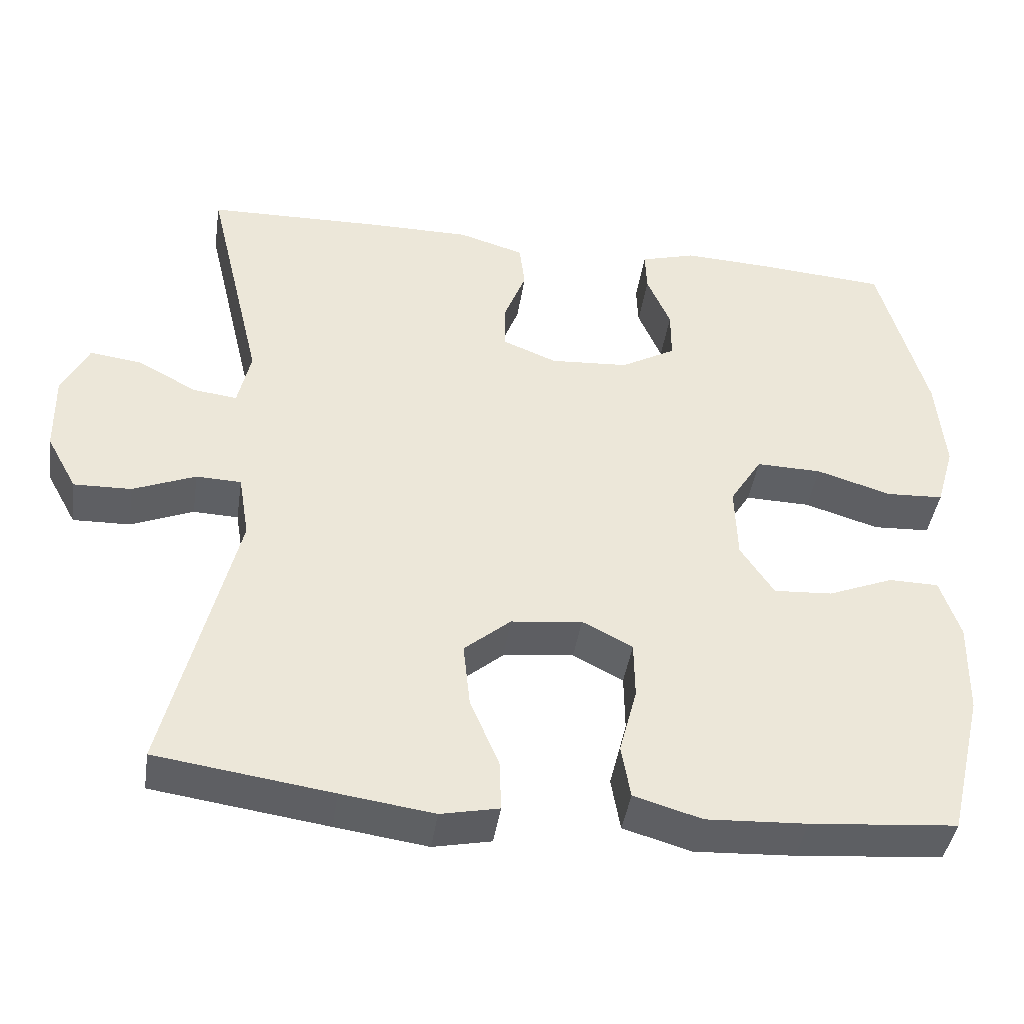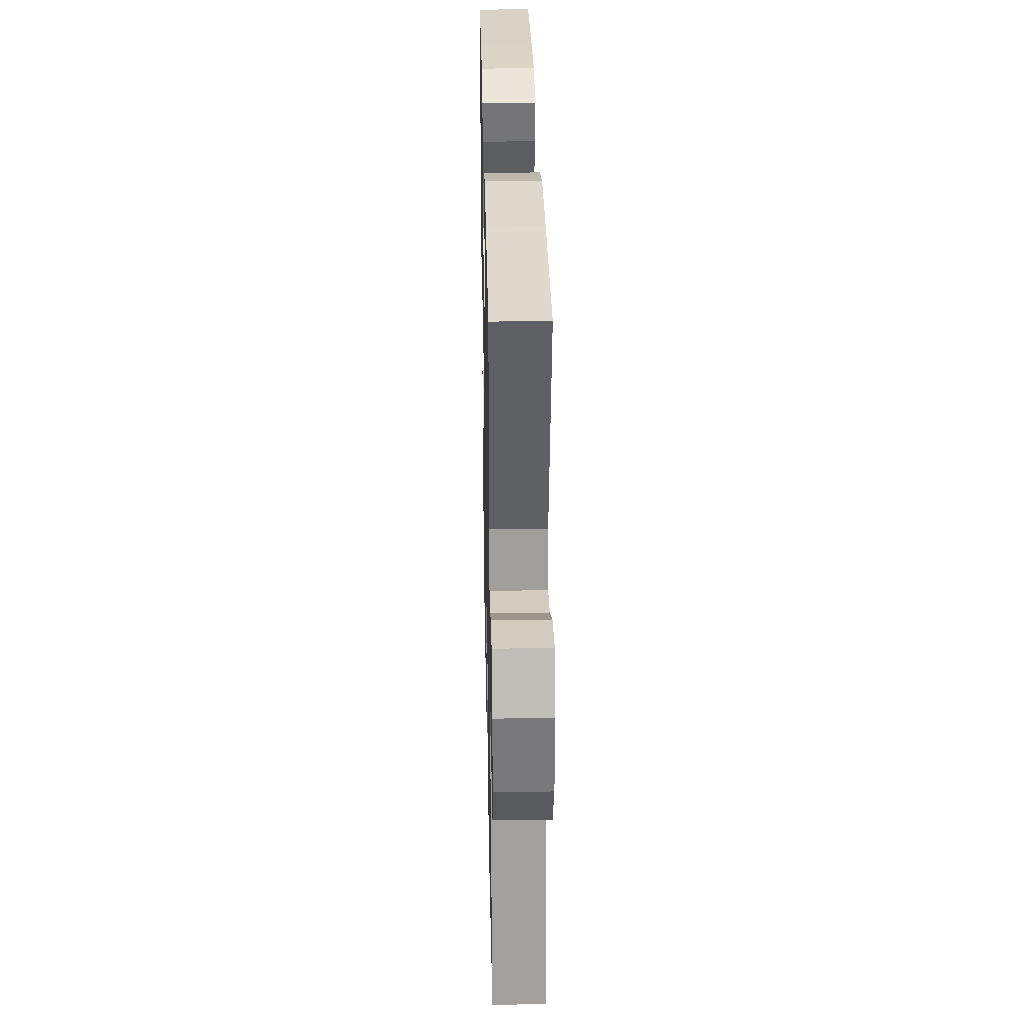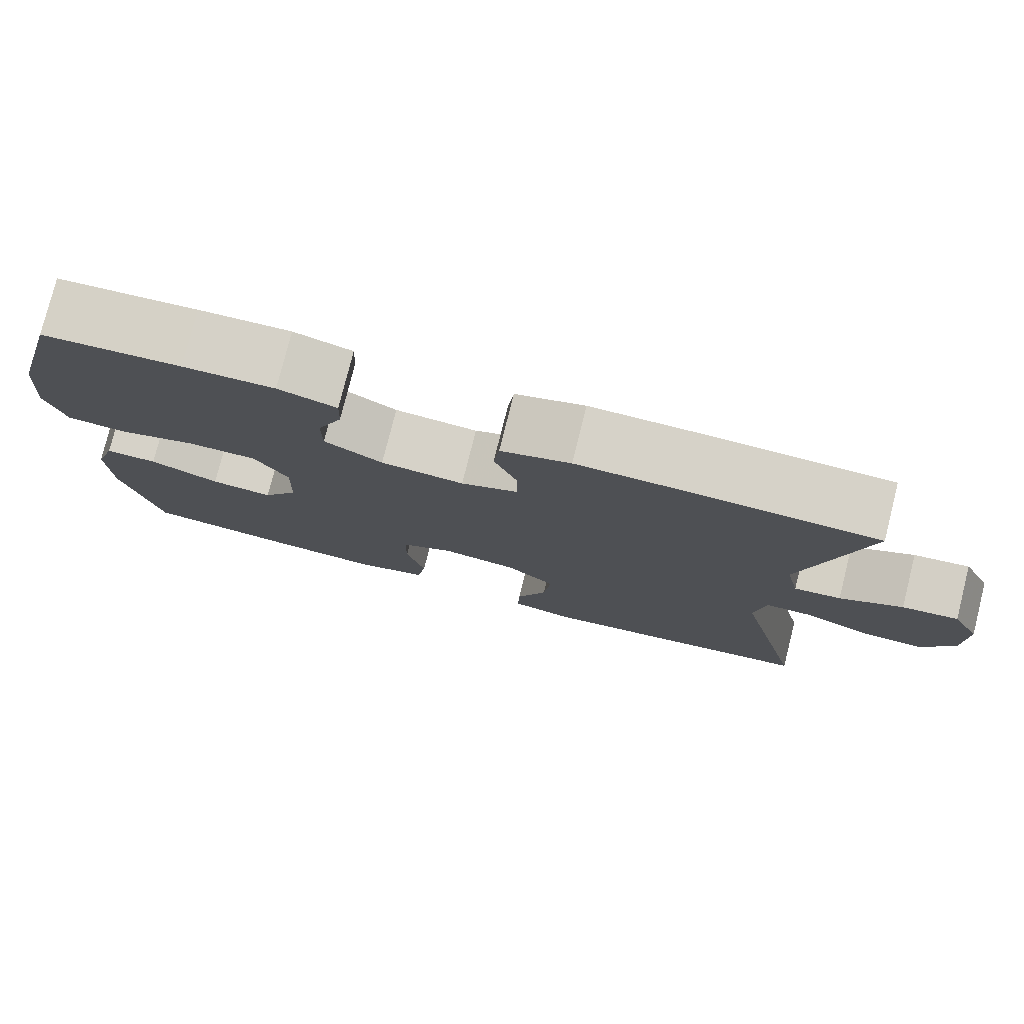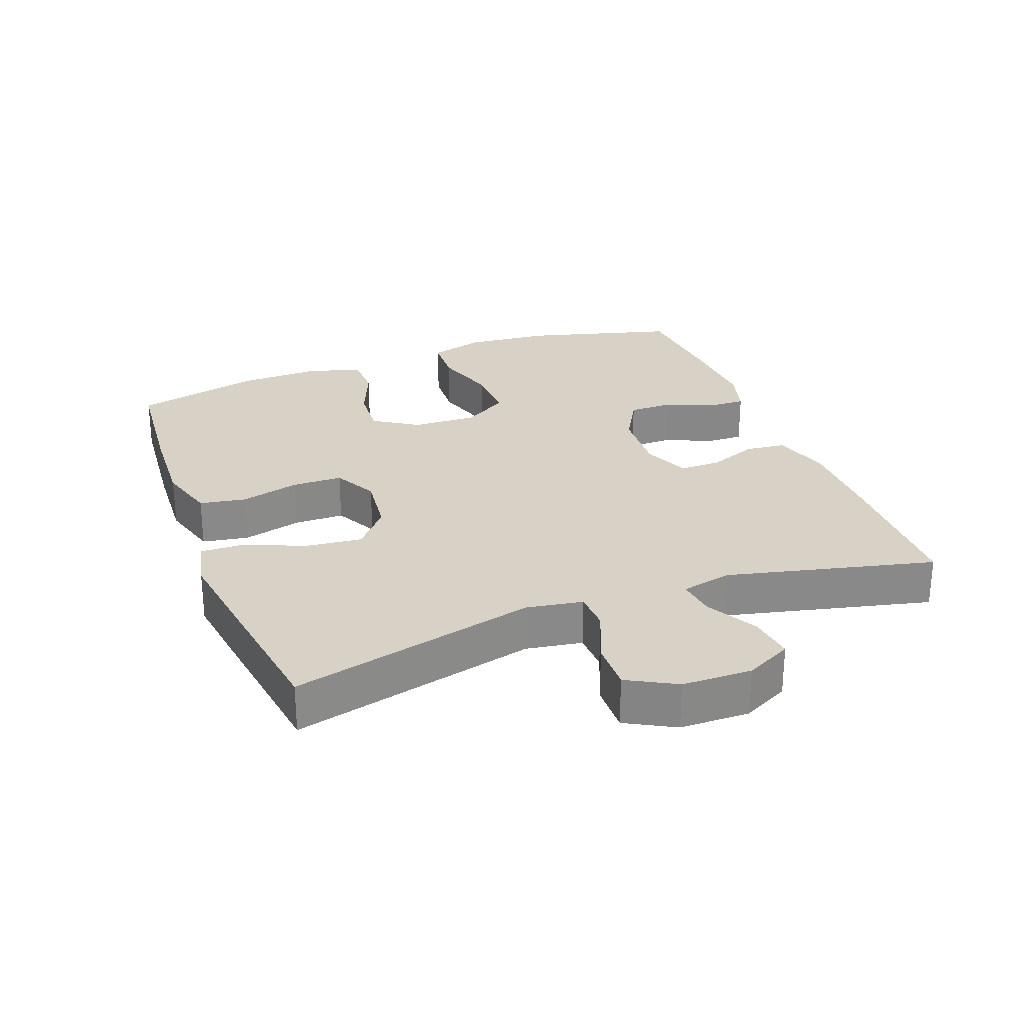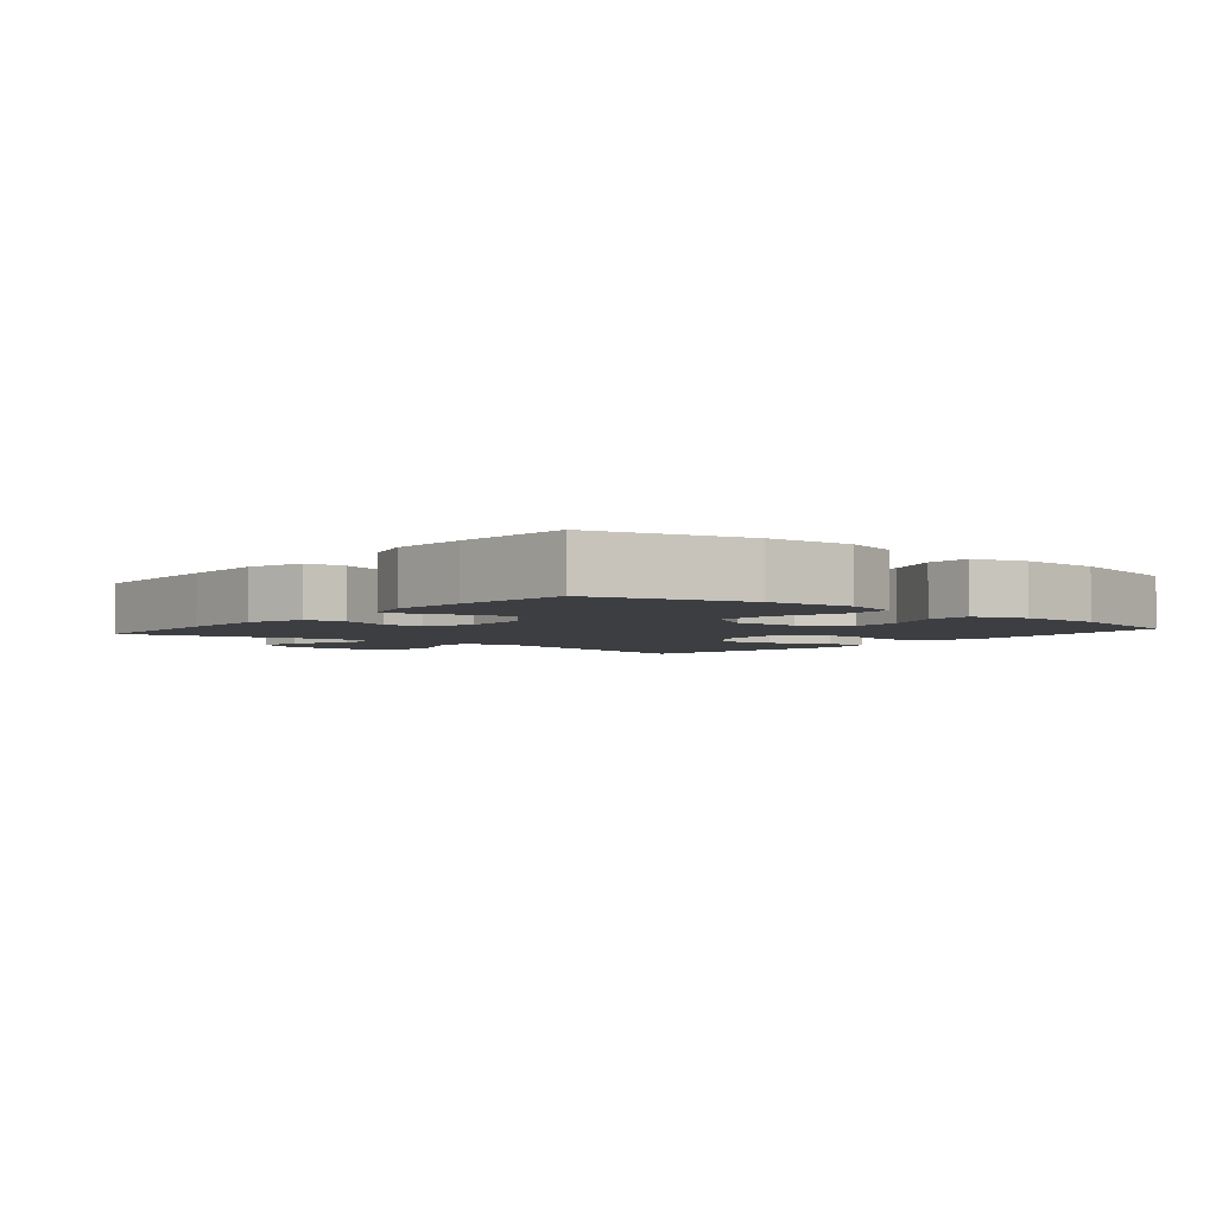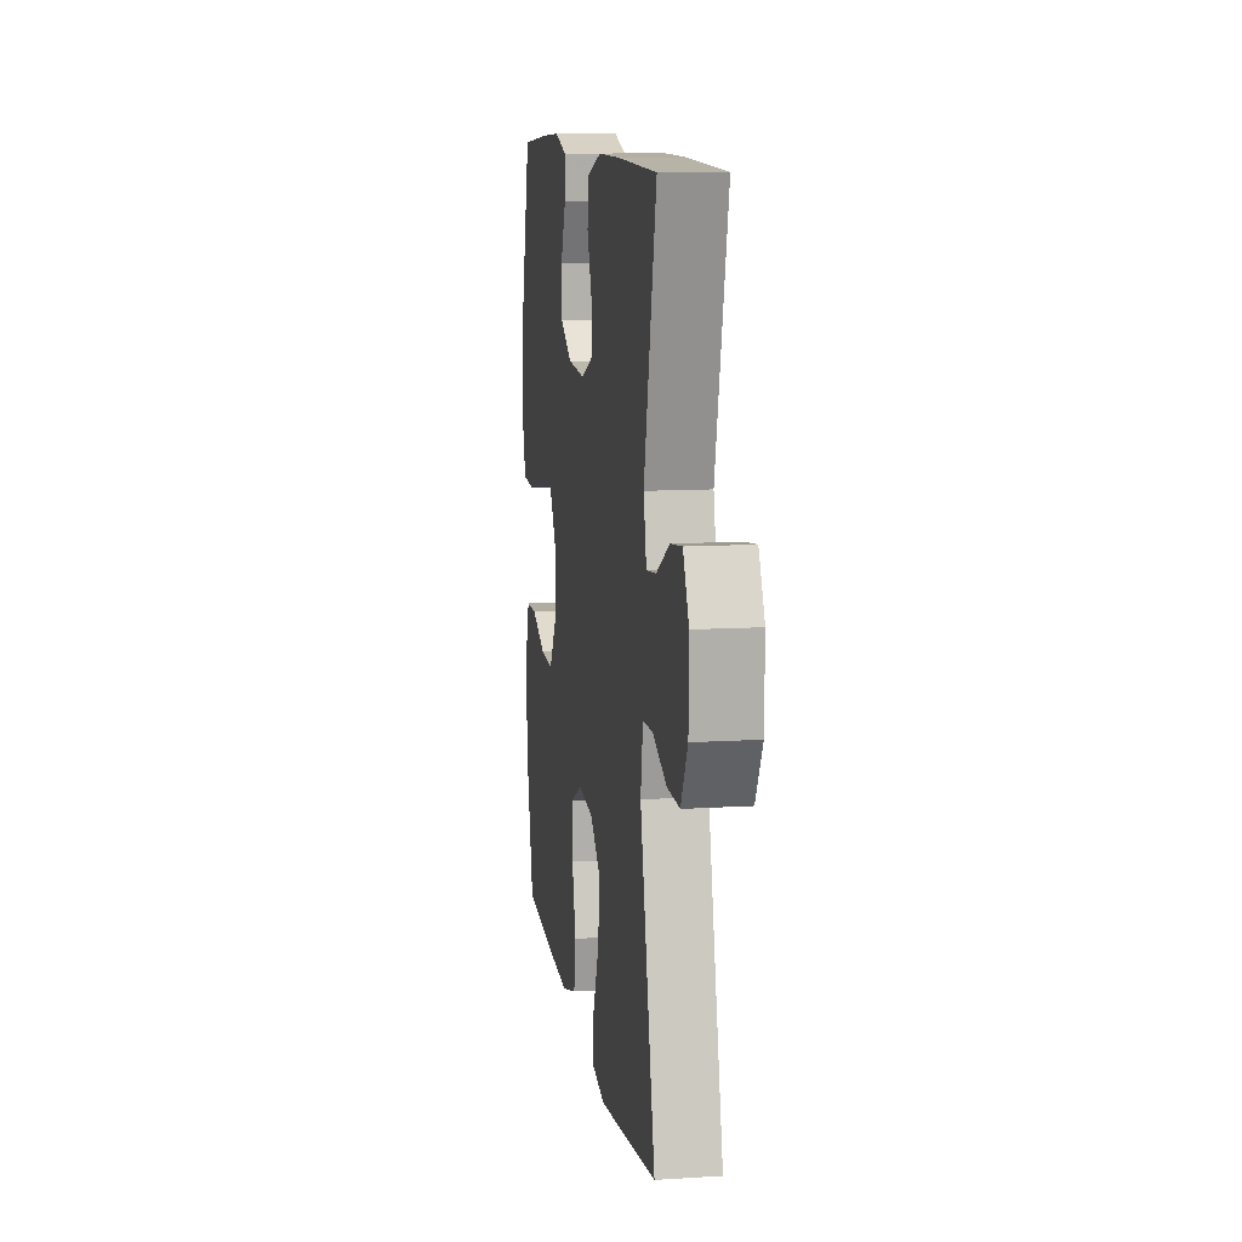
<metadata>
{"format":"obj","ext":"obj","renderer":"f3d","projection":"perspective","resolution":1024,"background":"white","views":[{"elev":-42.5,"azim":-8.5,"up":"+Z"},{"elev":31.5,"azim":-91.2,"up":"+Z"},{"elev":78.1,"azim":-165.9,"up":"+Z"},{"elev":27.2,"azim":-110.7,"up":"+Y"},{"elev":-3.6,"azim":50.4,"up":"+Y"},{"elev":11.2,"azim":-98.8,"up":"+Z"}]}
</metadata>
<code>
v -0.5 0.07 0.5
v -0.264 0.07 0.506
v -0.134 0.07 0.506
v -0.048 0.07 0.48
v -0.041 0.07 0.42
v -0.07 0.07 0.345
v -0.07 0.07 0.283
v 0.001 0.07 0.254
v 0.104 0.07 0.261
v 0.176 0.07 0.302
v 0.176 0.07 0.369
v 0.145 0.07 0.442
v 0.143 0.07 0.497
v 0.215 0.07 0.518
v 0.328 0.07 0.513
v 0.5 0.07 0.5
v 0.562 0.07 0.272
v 0.573 0.07 0.145
v 0.549 0.07 0.062
v 0.474 0.07 0.058
v 0.376 0.07 0.088
v 0.29 0.07 0.09
v 0.248 0.07 0.022
v 0.251 0.07 -0.076
v 0.295 0.07 -0.143
v 0.372 0.07 -0.138
v 0.458 0.07 -0.103
v 0.523 0.07 -0.104
v 0.549 0.07 -0.183
v 0.546 0.07 -0.307
v 0.5 0.07 -0.5
v 0.308 0.07 -0.517
v 0.177 0.07 -0.524
v 0.088 0.07 -0.498
v 0.076 0.07 -0.428
v 0.099 0.07 -0.339
v 0.098 0.07 -0.263
v 0.032 0.07 -0.229
v -0.061 0.07 -0.24
v -0.122 0.07 -0.292
v -0.113 0.07 -0.377
v -0.075 0.07 -0.468
v -0.073 0.07 -0.534
v -0.149 0.07 -0.55
v -0.27 0.07 -0.533
v -0.5 0.07 -0.5
v -0.41 0.07 -0.129
v -0.424 0.07 -0.044
v -0.483 0.07 -0.042
v -0.565 0.07 -0.076
v -0.64 0.07 -0.078
v -0.68 0.07 -0.005
v -0.682 0.07 0.1
v -0.647 0.07 0.17
v -0.578 0.07 0.161
v -0.501 0.07 0.119
v -0.443 0.07 0.112
v -0.426 0.07 0.188
v -0.5 0 0.5
v -0.264 0 0.506
v -0.134 0 0.506
v -0.048 0 0.48
v -0.041 0 0.42
v -0.07 0 0.345
v -0.07 0 0.283
v 0.001 0 0.254
v 0.104 0 0.261
v 0.176 0 0.302
v 0.176 0 0.369
v 0.145 0 0.442
v 0.143 0 0.497
v 0.215 0 0.518
v 0.328 0 0.513
v 0.5 0 0.5
v 0.562 0 0.272
v 0.573 0 0.145
v 0.549 0 0.062
v 0.474 0 0.058
v 0.376 0 0.088
v 0.29 0 0.09
v 0.248 0 0.022
v 0.251 0 -0.076
v 0.295 0 -0.143
v 0.372 0 -0.138
v 0.458 0 -0.103
v 0.523 0 -0.104
v 0.549 0 -0.183
v 0.546 0 -0.307
v 0.5 0 -0.5
v 0.308 0 -0.517
v 0.177 0 -0.524
v 0.088 0 -0.498
v 0.076 0 -0.428
v 0.099 0 -0.339
v 0.098 0 -0.263
v 0.032 0 -0.229
v -0.061 0 -0.24
v -0.122 0 -0.292
v -0.113 0 -0.377
v -0.075 0 -0.468
v -0.073 0 -0.534
v -0.149 0 -0.55
v -0.27 0 -0.533
v -0.5 0 -0.5
v -0.41 0 -0.129
v -0.424 0 -0.044
v -0.483 0 -0.042
v -0.565 0 -0.076
v -0.64 0 -0.078
v -0.68 0 -0.005
v -0.682 0 0.1
v -0.647 0 0.17
v -0.578 0 0.161
v -0.501 0 0.119
v -0.443 0 0.112
v -0.426 0 0.188
f 54 55 56
f 53 54 56
f 52 53 56
f 51 52 56
f 50 51 56
f 49 50 56
f 48 49 56 57
f 47 48 57 58
f 45 46 47
f 44 45 47
f 43 44 47
f 42 43 47
f 41 42 47
f 40 41 47 58
f 34 35 36
f 33 34 36
f 32 33 36
f 31 32 36
f 30 31 36
f 29 30 36
f 28 29 36
f 27 28 36
f 26 27 36
f 25 26 36 37
f 24 25 37 38
f 19 20 21
f 18 19 21
f 17 18 21
f 16 17 21
f 15 16 21
f 14 15 21
f 13 14 21
f 12 13 21
f 11 12 21
f 10 11 21 22
f 9 10 22 23
f 4 5 6
f 3 4 6
f 2 3 6
f 1 2 6
f 58 1 6
f 58 6 7
f 58 7 8
f 40 58 8
f 39 40 8
f 24 38 39
f 23 24 39
f 9 23 39
f 8 9 39
f 114 113 112
f 114 112 111
f 114 111 110
f 114 110 109
f 114 109 108
f 114 108 107
f 115 114 107 106
f 116 115 106 105
f 105 104 103
f 105 103 102
f 105 102 101
f 105 101 100
f 105 100 99
f 116 105 99 98
f 94 93 92
f 94 92 91
f 94 91 90
f 94 90 89
f 94 89 88
f 94 88 87
f 94 87 86
f 94 86 85
f 94 85 84
f 95 94 84 83
f 96 95 83 82
f 79 78 77
f 79 77 76
f 79 76 75
f 79 75 74
f 79 74 73
f 79 73 72
f 79 72 71
f 79 71 70
f 79 70 69
f 80 79 69 68
f 81 80 68 67
f 64 63 62
f 64 62 61
f 64 61 60
f 64 60 59
f 64 59 116
f 65 64 116
f 66 65 116
f 66 116 98
f 66 98 97
f 97 96 82
f 97 82 81
f 97 81 67
f 97 67 66
f 1 59 60 2
f 2 60 61 3
f 3 61 62 4
f 4 62 63 5
f 5 63 64 6
f 6 64 65 7
f 7 65 66 8
f 8 66 67 9
f 9 67 68 10
f 10 68 69 11
f 11 69 70 12
f 12 70 71 13
f 13 71 72 14
f 14 72 73 15
f 15 73 74 16
f 16 74 75 17
f 17 75 76 18
f 18 76 77 19
f 19 77 78 20
f 20 78 79 21
f 21 79 80 22
f 22 80 81 23
f 23 81 82 24
f 24 82 83 25
f 25 83 84 26
f 26 84 85 27
f 27 85 86 28
f 28 86 87 29
f 29 87 88 30
f 30 88 89 31
f 31 89 90 32
f 32 90 91 33
f 33 91 92 34
f 34 92 93 35
f 35 93 94 36
f 36 94 95 37
f 37 95 96 38
f 38 96 97 39
f 39 97 98 40
f 40 98 99 41
f 41 99 100 42
f 42 100 101 43
f 43 101 102 44
f 44 102 103 45
f 45 103 104 46
f 46 104 105 47
f 47 105 106 48
f 48 106 107 49
f 49 107 108 50
f 50 108 109 51
f 51 109 110 52
f 52 110 111 53
f 53 111 112 54
f 54 112 113 55
f 55 113 114 56
f 56 114 115 57
f 57 115 116 58
f 58 116 59 1

</code>
